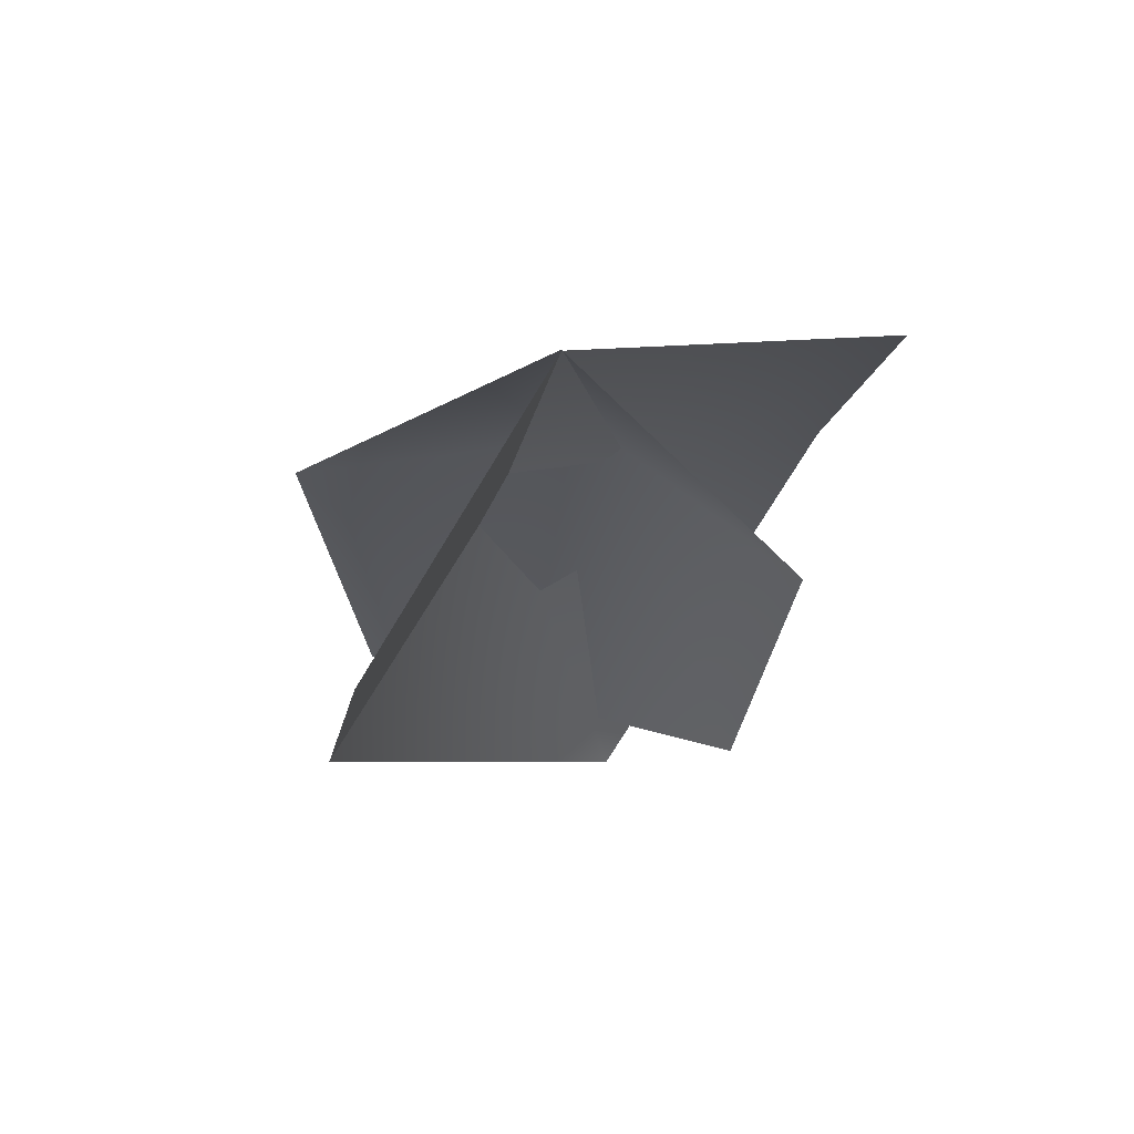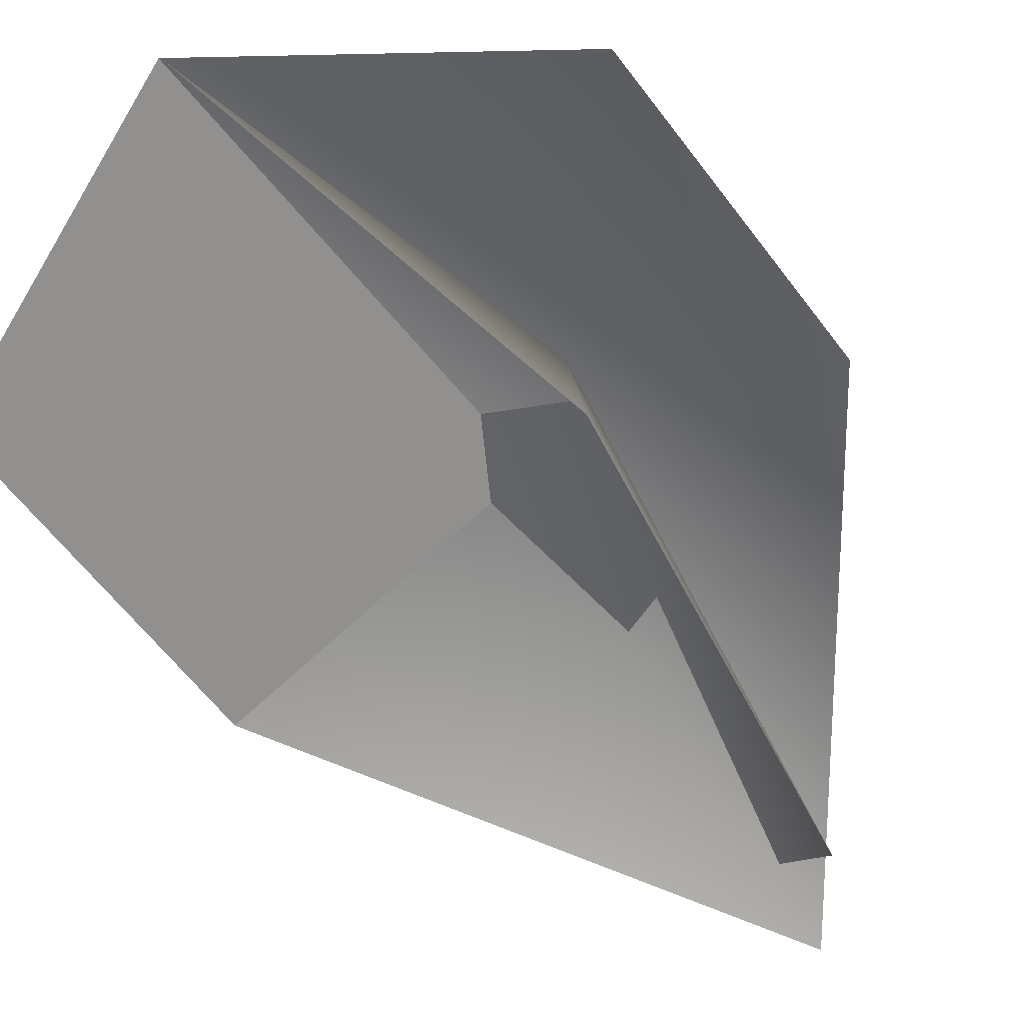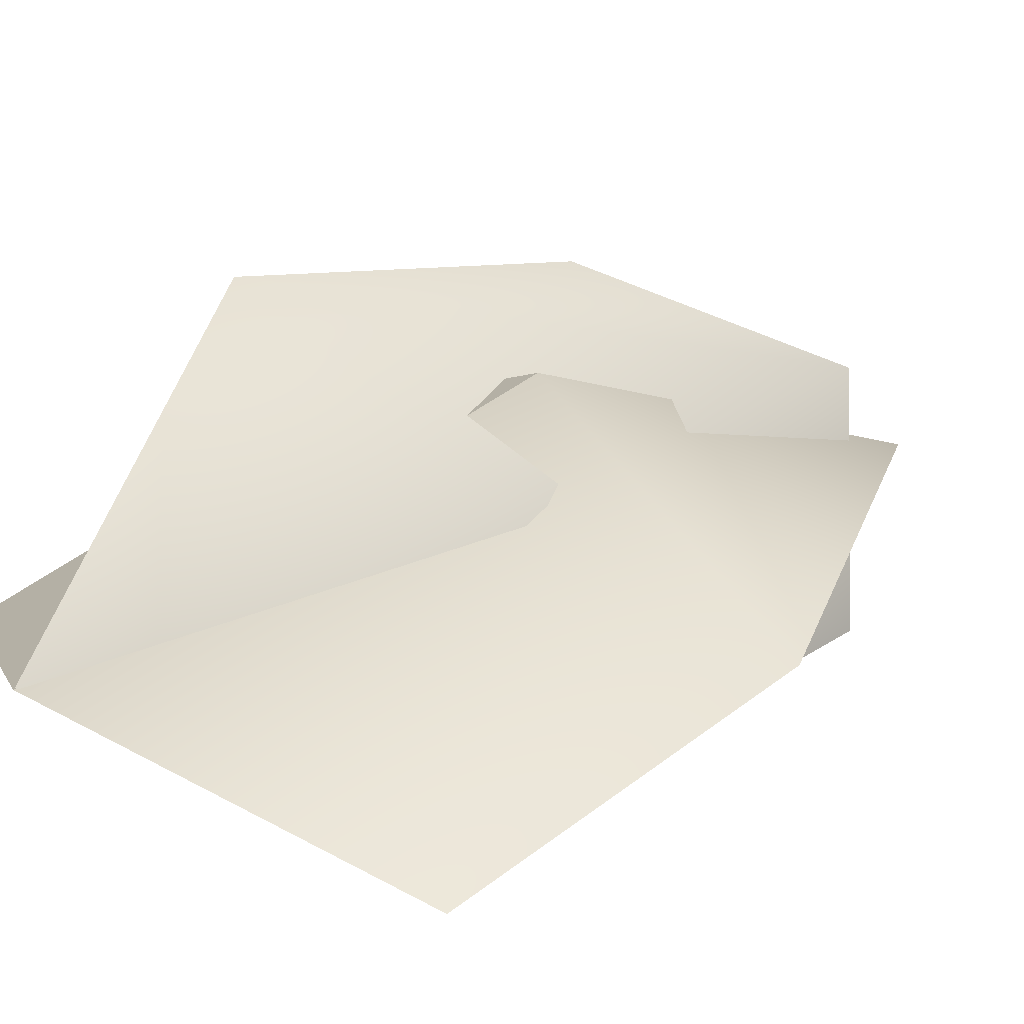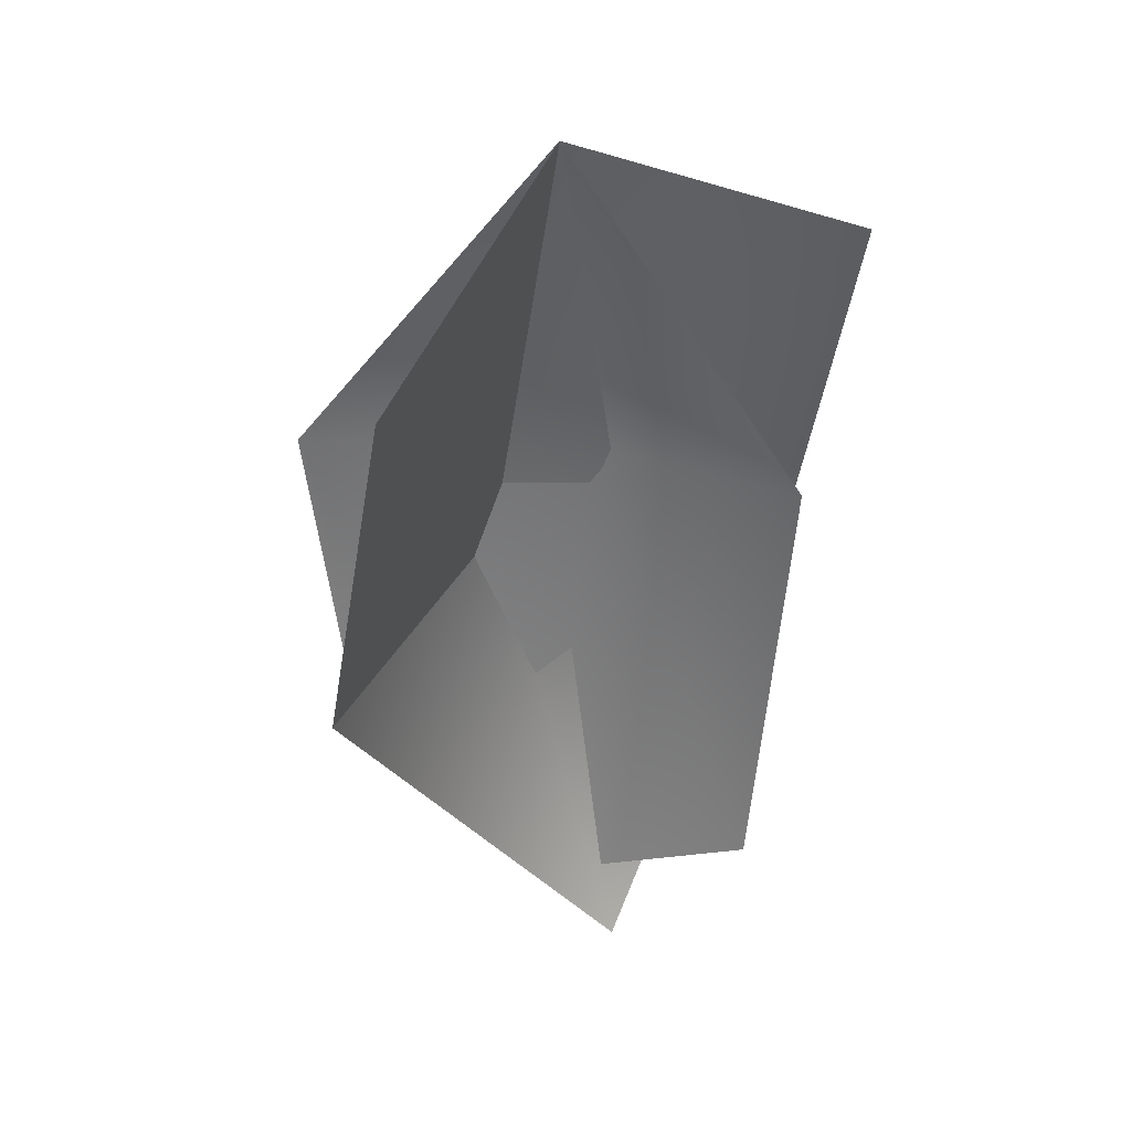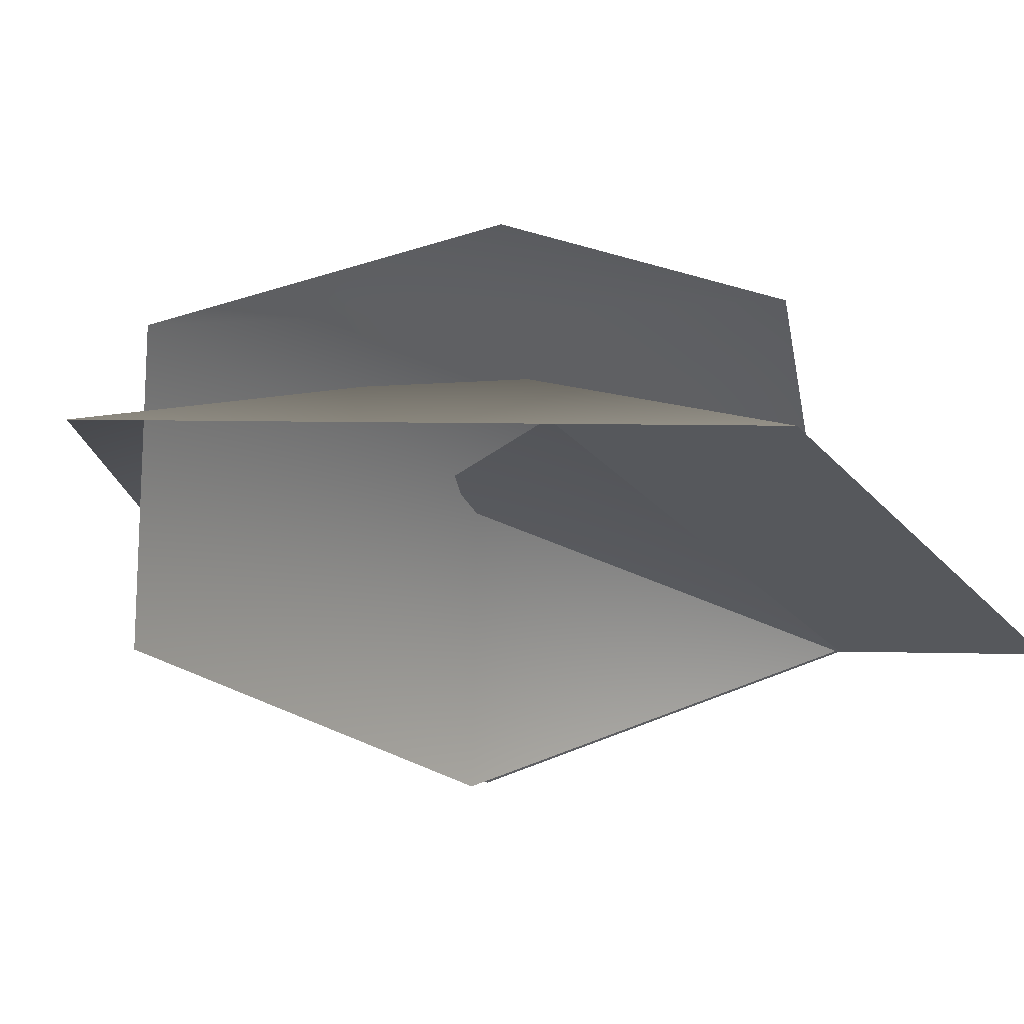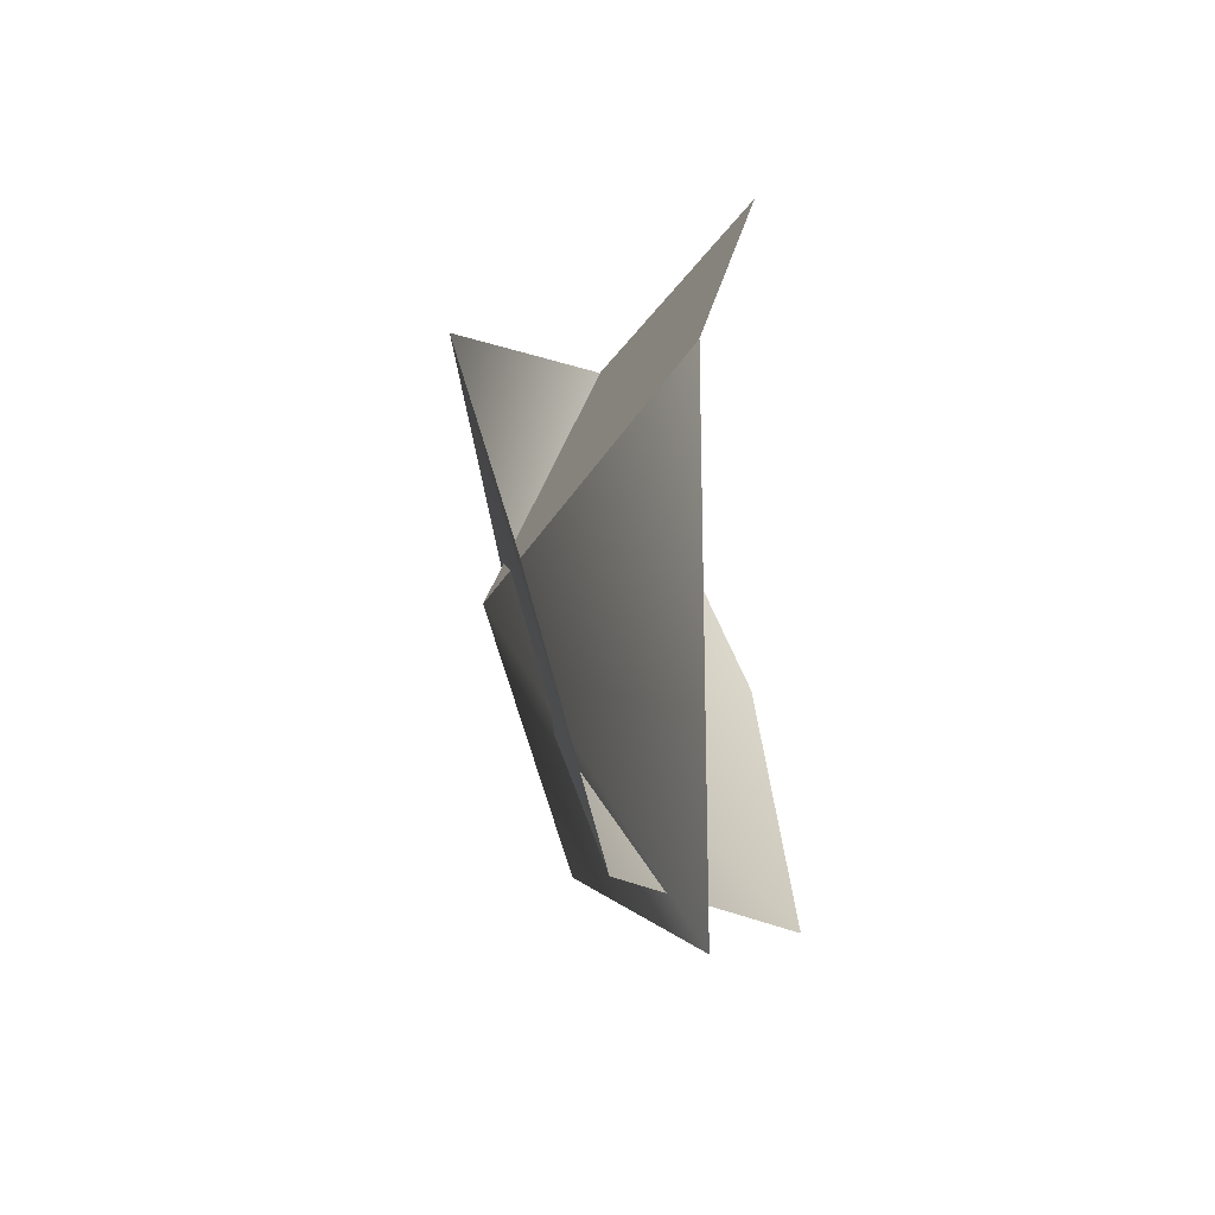
<metadata>
{"format":"obj","ext":"obj","renderer":"f3d","projection":"perspective","resolution":1024,"background":"white","views":[{"elev":68.9,"azim":-35.6,"up":"+Z"},{"elev":-60.8,"azim":34.5,"up":"+Y"},{"elev":26.4,"azim":49.8,"up":"+Y"},{"elev":38.3,"azim":-39.8,"up":"+Z"},{"elev":-22.8,"azim":-139.2,"up":"+Y"},{"elev":-56.9,"azim":-100.8,"up":"+Z"}]}
</metadata>
<code>
g default
v 0.3431 -0.7289 -2.976
v -0.09036 -0.01768 -3.368
v -0.6943 0.3818 -2.622
v 0.5542 -0.6967 -1.33
v 0.3618 0.2393 -1.525
v -0.7019 0.6715 -1.257
v 0.000177 0.005342 -0.00183
g Needles:pPlane1
f 1 2 5 4
f 2 3 6 5
f 4 5 7
f 5 6 7
g default
v -1.07 -0.3893 -0.4608
v -0.002299 0 0.001728
v 1.144 -0.3893 -0.5827
v -1.148 -0.1139 -1.878
v -0.002299 0.4115 -1.878
v 1.144 -0.1139 -1.878
v -0.002299 -0.3326 -3.551
g Needles:pPlane2
f 8 9 12 11
f 9 10 13 12
f 11 12 14
f 12 13 14

</code>
